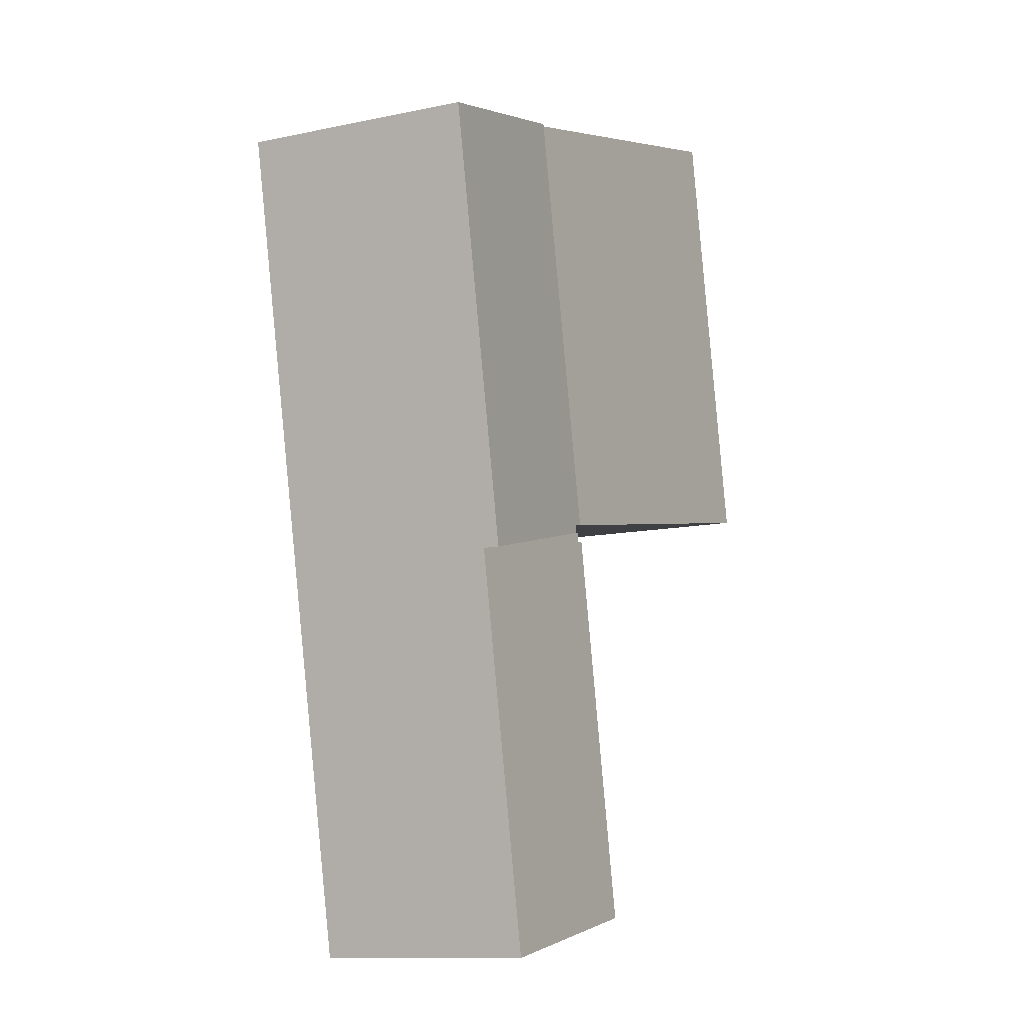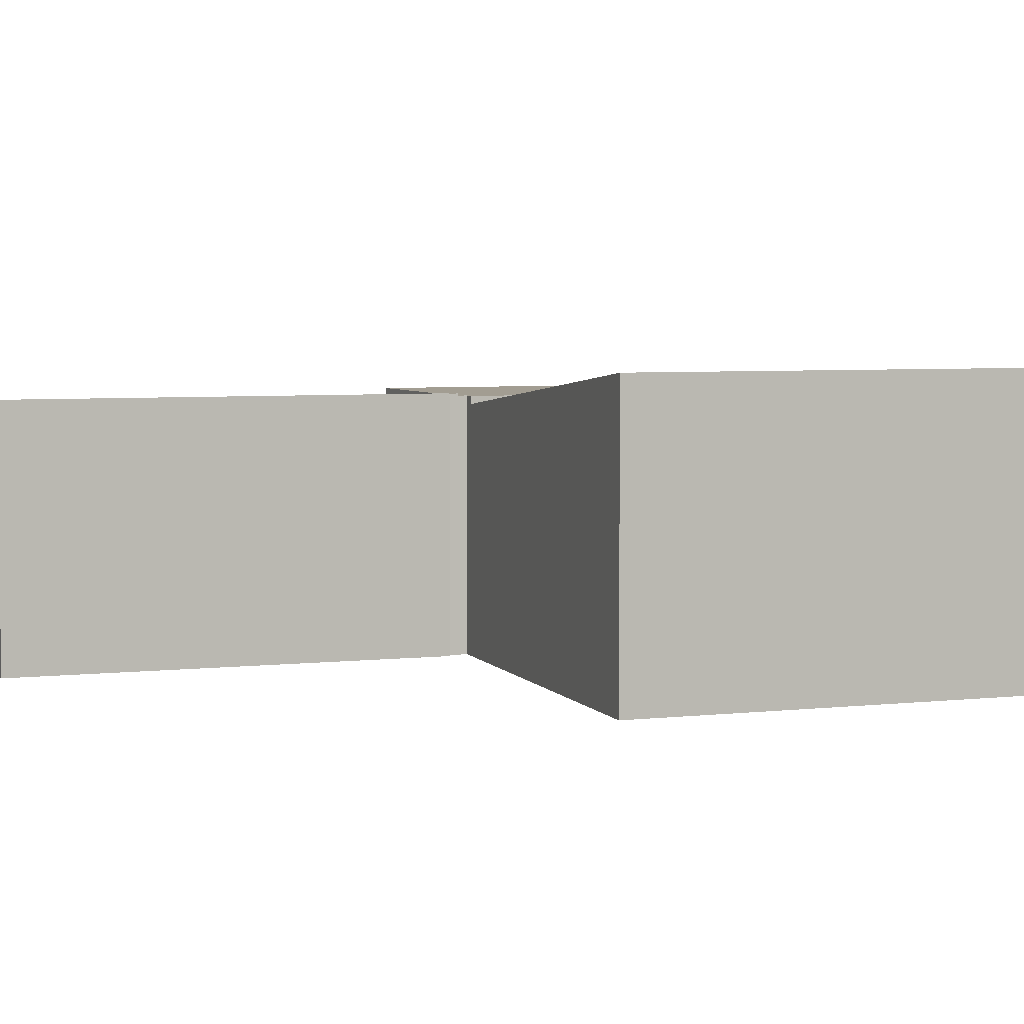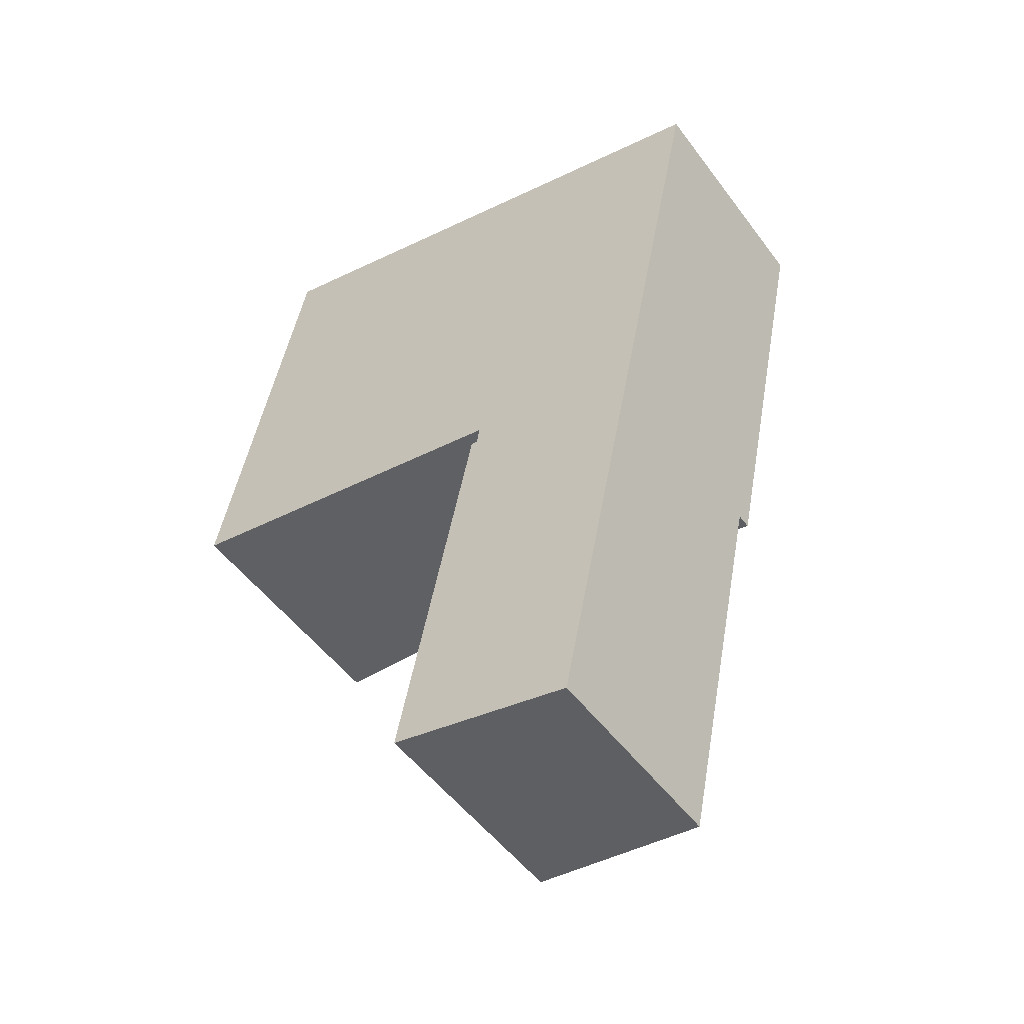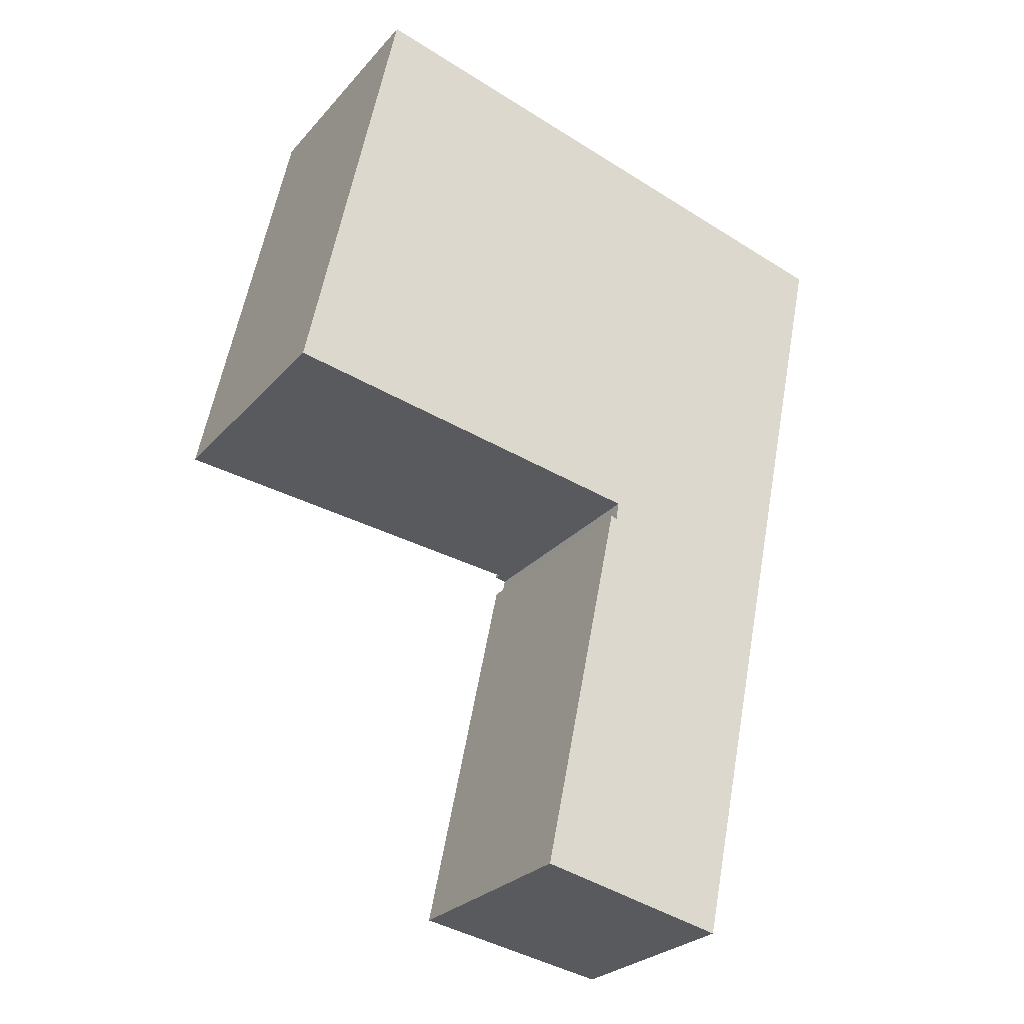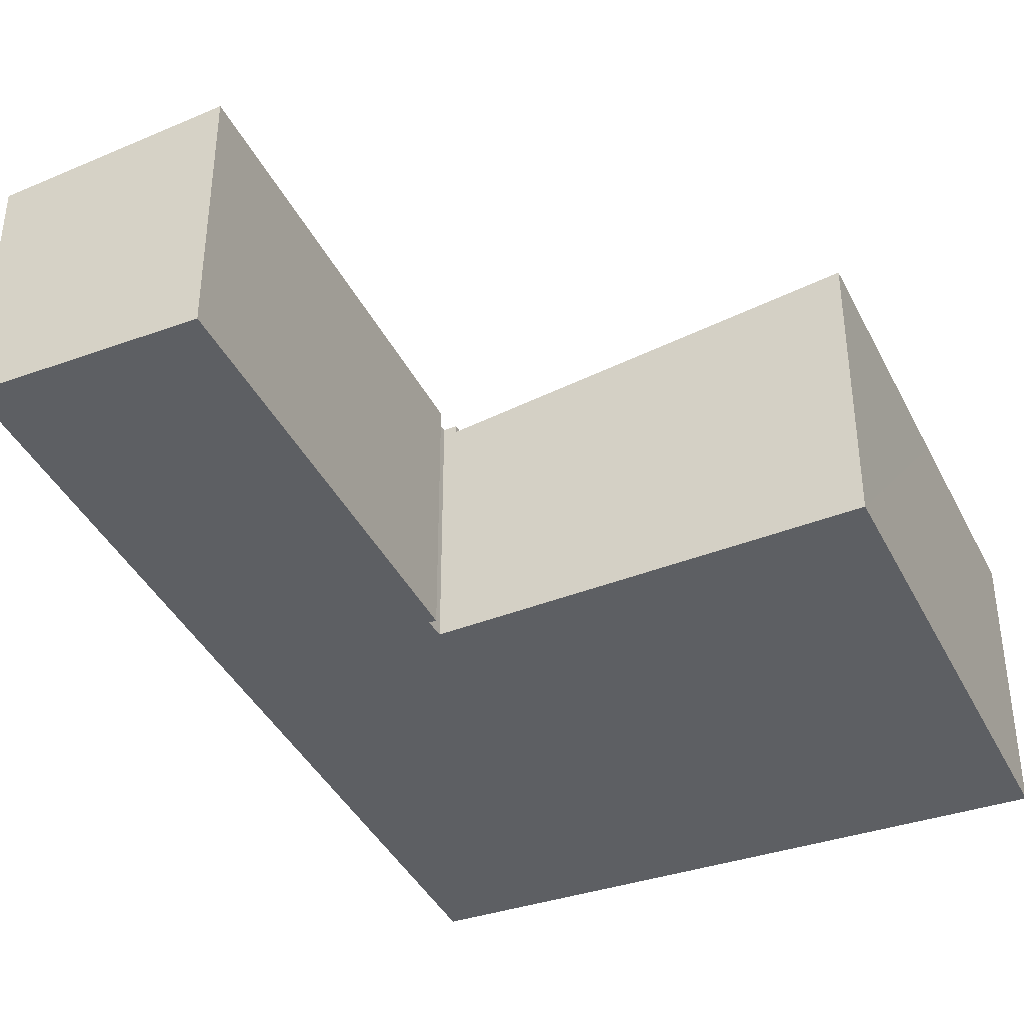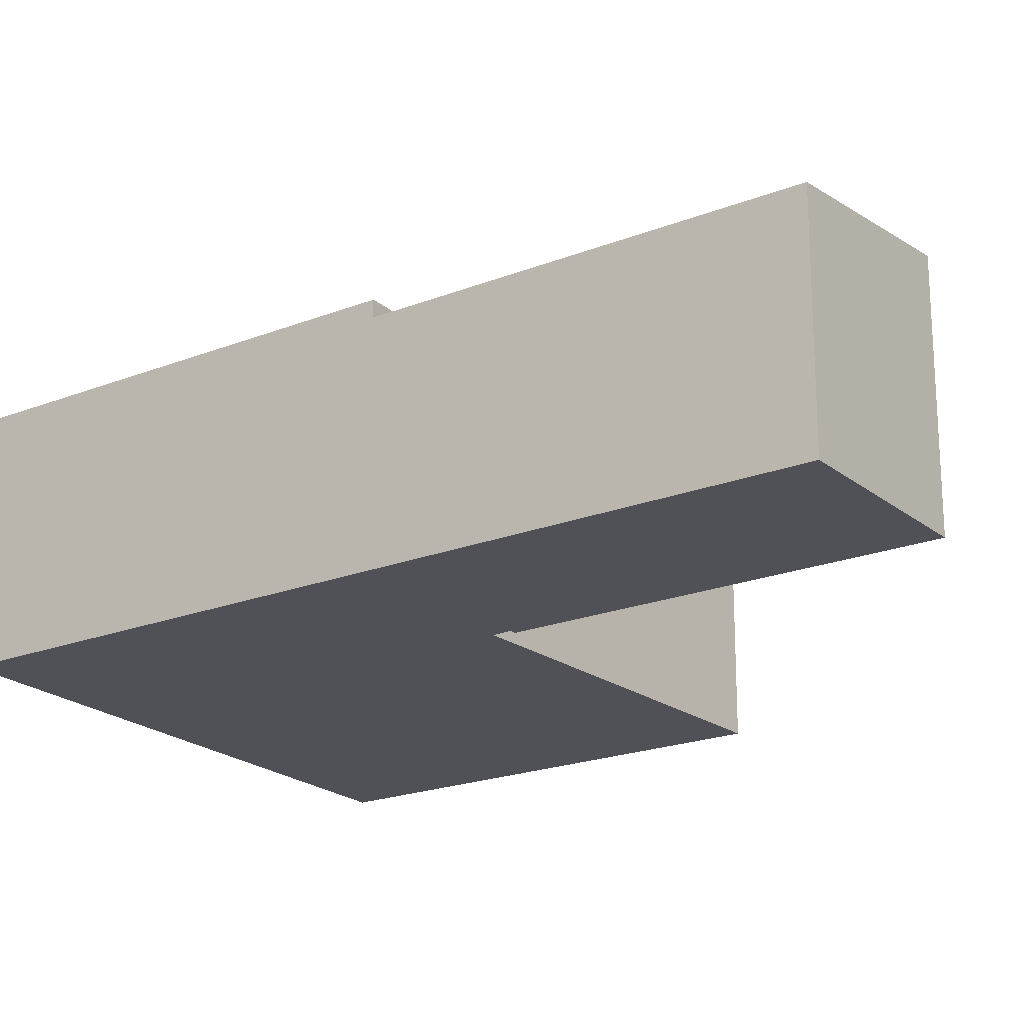
<metadata>
{"format":"obj","ext":"obj","renderer":"f3d","projection":"perspective","resolution":1024,"background":"white","views":[{"elev":-12.1,"azim":116.2,"up":"+Z"},{"elev":4.9,"azim":-98.1,"up":"+Y"},{"elev":-50.9,"azim":35.3,"up":"+Z"},{"elev":-26.5,"azim":-31.4,"up":"+Z"},{"elev":-40.2,"azim":-143.5,"up":"+Y"},{"elev":-20.5,"azim":137.5,"up":"+Y"}]}
</metadata>
<code>
v  7.551 4.469 -1.593
v  7.148 4.504 -1.685
v  7.177 4.505 -1.498
v  10.7 4.163 -2.402
v  5.477 4.514 -9.158
v  7.025 4.516 -1.655
v  9.125 4.163 -9.95
v  7.025 1.013e-16 -1.655
v  7.148 1.032e-16 -1.685
v  7.177 9.173e-17 -1.498
v  10.7 1.471e-16 -2.402
v  7.551 9.754e-17 -1.593
v  5.477 5.608e-16 -9.158
v  9.125 6.093e-16 -9.95
v  8.669 4.469 6.798
v  7.203 4.469 -1.332
v  6.977 4.469 -1.29
v  10.7 4.469 -2.402
v  12.43 4.469 5.835
v  7.177 4.469 -1.498
v  7.203 8.156e-17 -1.332
v  6.977 7.899e-17 -1.29
v  8.669 -4.163e-16 6.798
v  12.43 -3.573e-16 5.835
v  0.068 5.084 0.324
v  4.789 4.568 -0.886
v  0 5.084 3.113e-16
v  6.977 4.332 -1.29
v  8.669 4.332 6.798
v  0.987 5.084 4.713
v  1.792 5.084 8.561
v  0 0 0
v  1.792 -5.242e-16 8.561
v  0.068 -1.984e-17 0.324
v  0.987 -2.886e-16 4.713
v  4.789 5.425e-17 -0.886
g defaultobject
f 1 2 3
f 2 1 4
f 2 5 6
f 5 2 4
f 5 4 7
f 8 2 6
f 2 8 9
f 10 1 3
f 1 10 4
f 4 10 11
f 11 10 12
f 2 10 3
f 10 2 9
f 5 8 6
f 8 5 13
f 11 7 4
f 7 11 14
f 7 13 5
f 13 7 14
f 13 9 8
f 9 13 14
f 9 12 10
f 12 9 11
f 11 9 14
f 15 16 17
f 16 15 1
f 1 15 18
f 18 15 19
f 1 20 16
f 11 1 18
f 1 11 20
f 20 11 10
f 10 11 12
f 21 17 16
f 17 21 22
f 10 16 20
f 16 10 21
f 22 15 17
f 15 22 23
f 23 19 15
f 19 23 24
f 24 18 19
f 18 24 11
f 22 24 23
f 24 22 21
f 24 21 11
f 11 21 12
f 12 21 10
f 25 26 27
f 26 25 28
f 28 25 29
f 29 25 30
f 29 30 31
f 32 25 27
f 25 32 30
f 30 32 31
f 31 32 33
f 33 32 34
f 33 34 35
f 33 29 31
f 29 33 23
f 23 28 29
f 28 23 22
f 22 26 28
f 26 22 27
f 27 22 32
f 32 22 36
f 35 23 33
f 23 35 22
f 22 35 34
f 22 34 32
f 22 32 36

</code>
